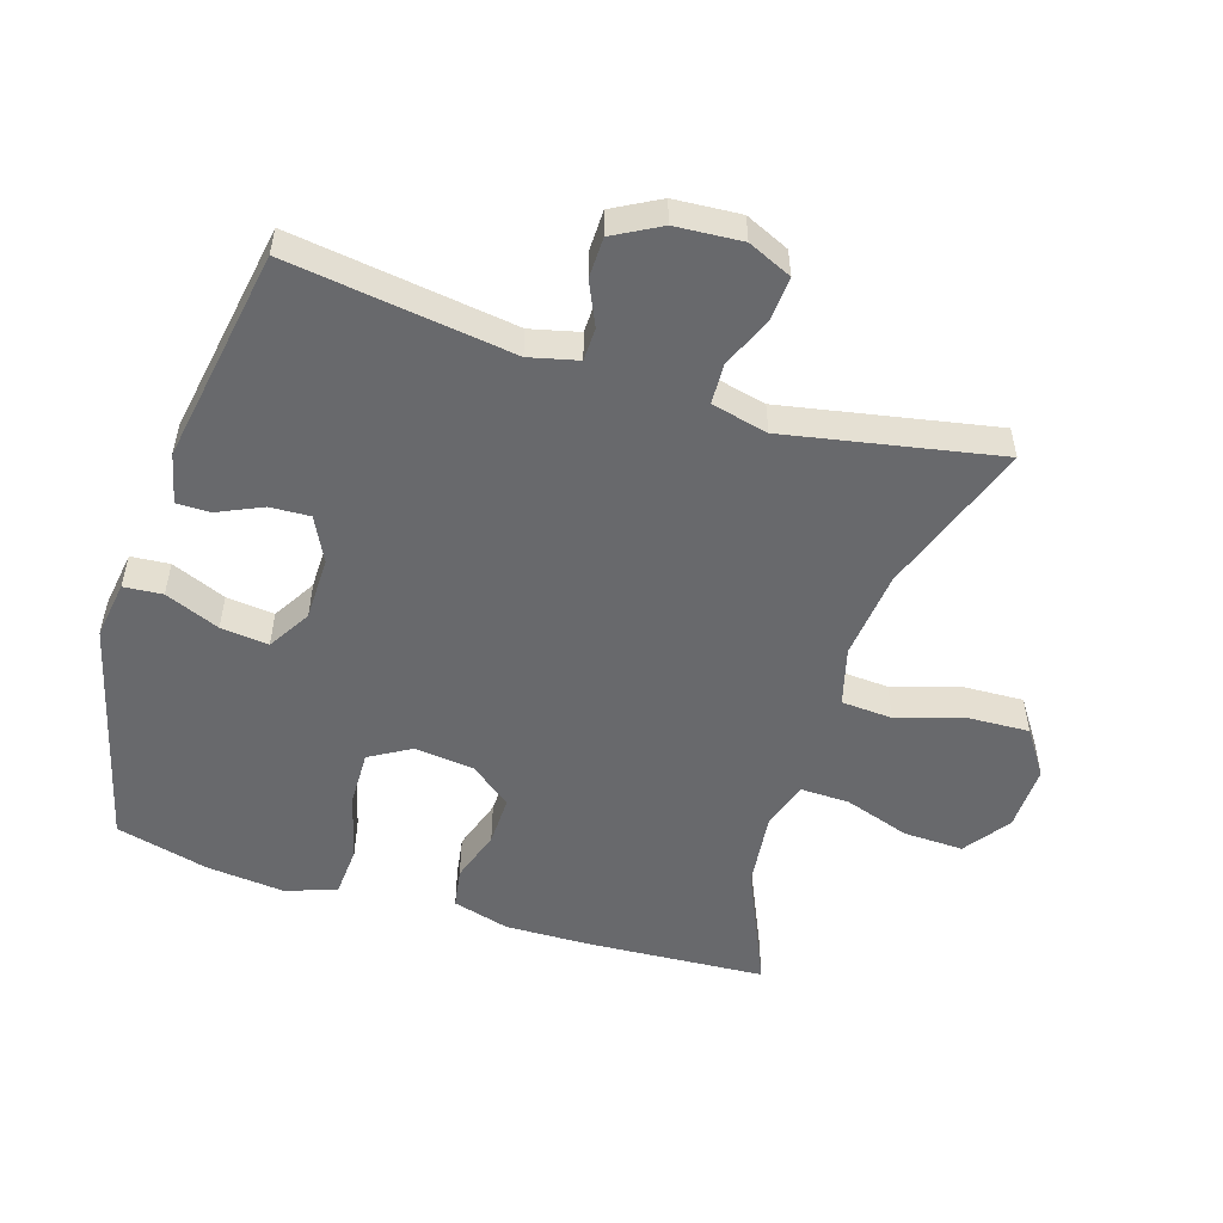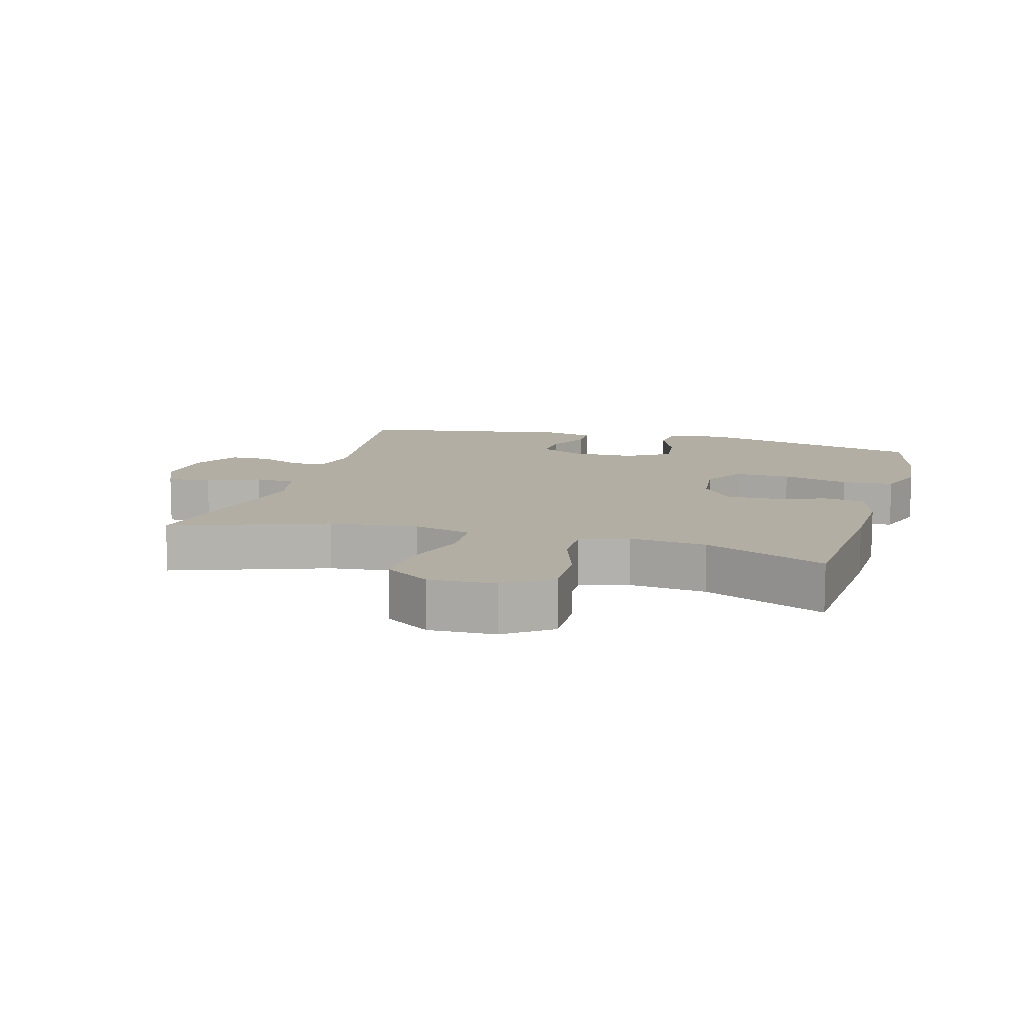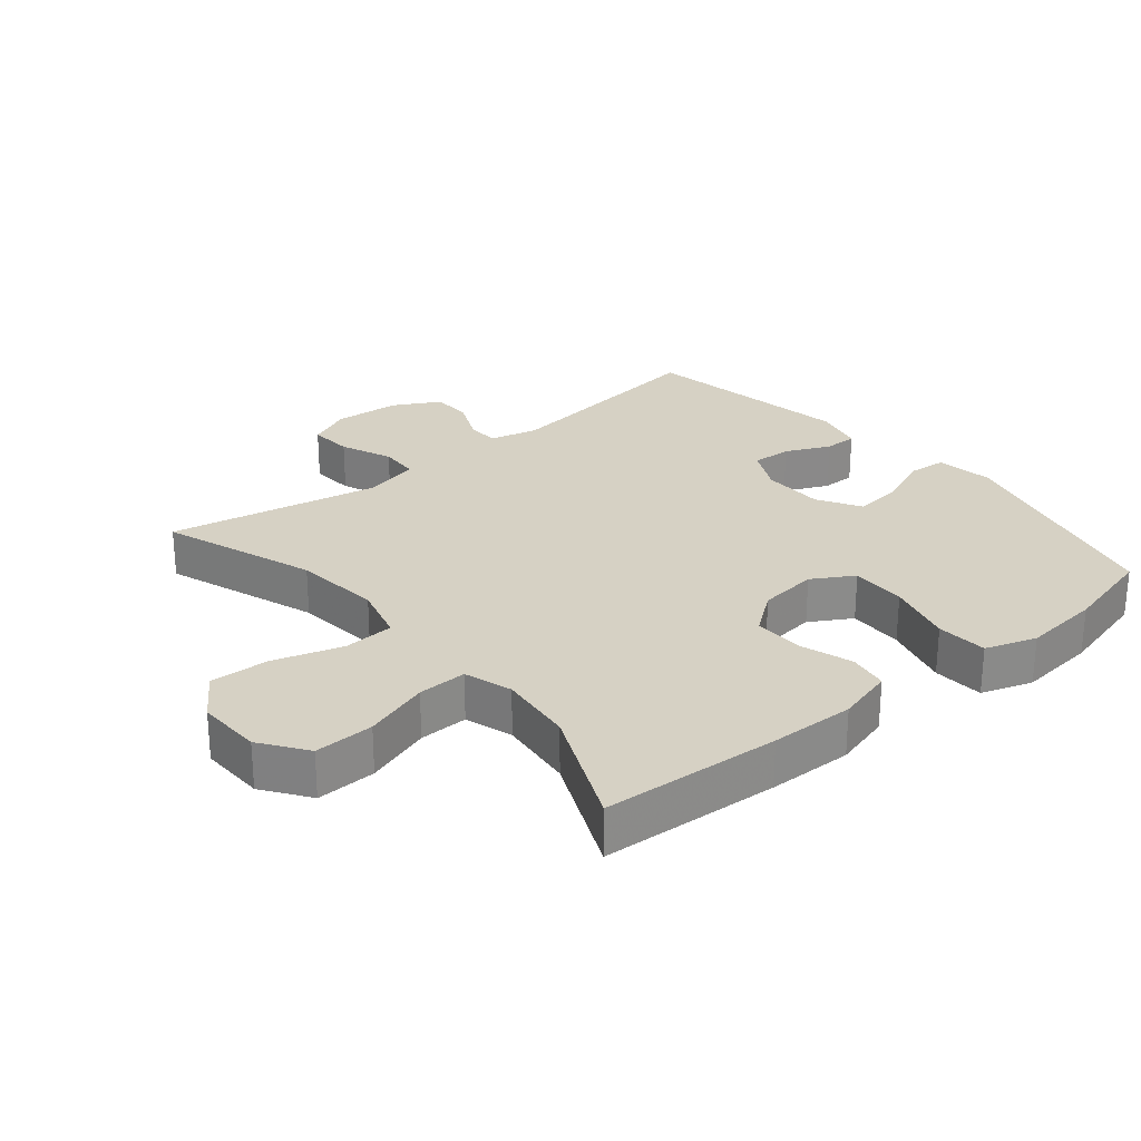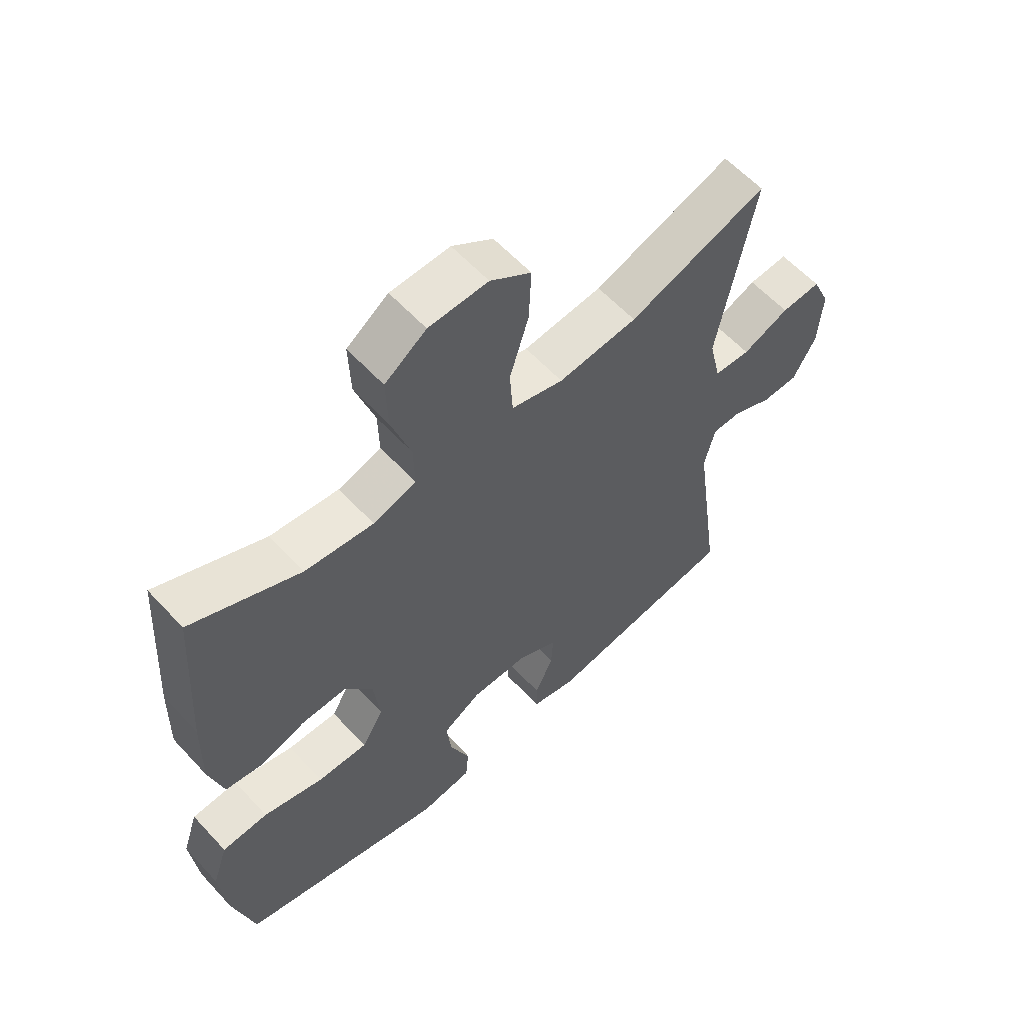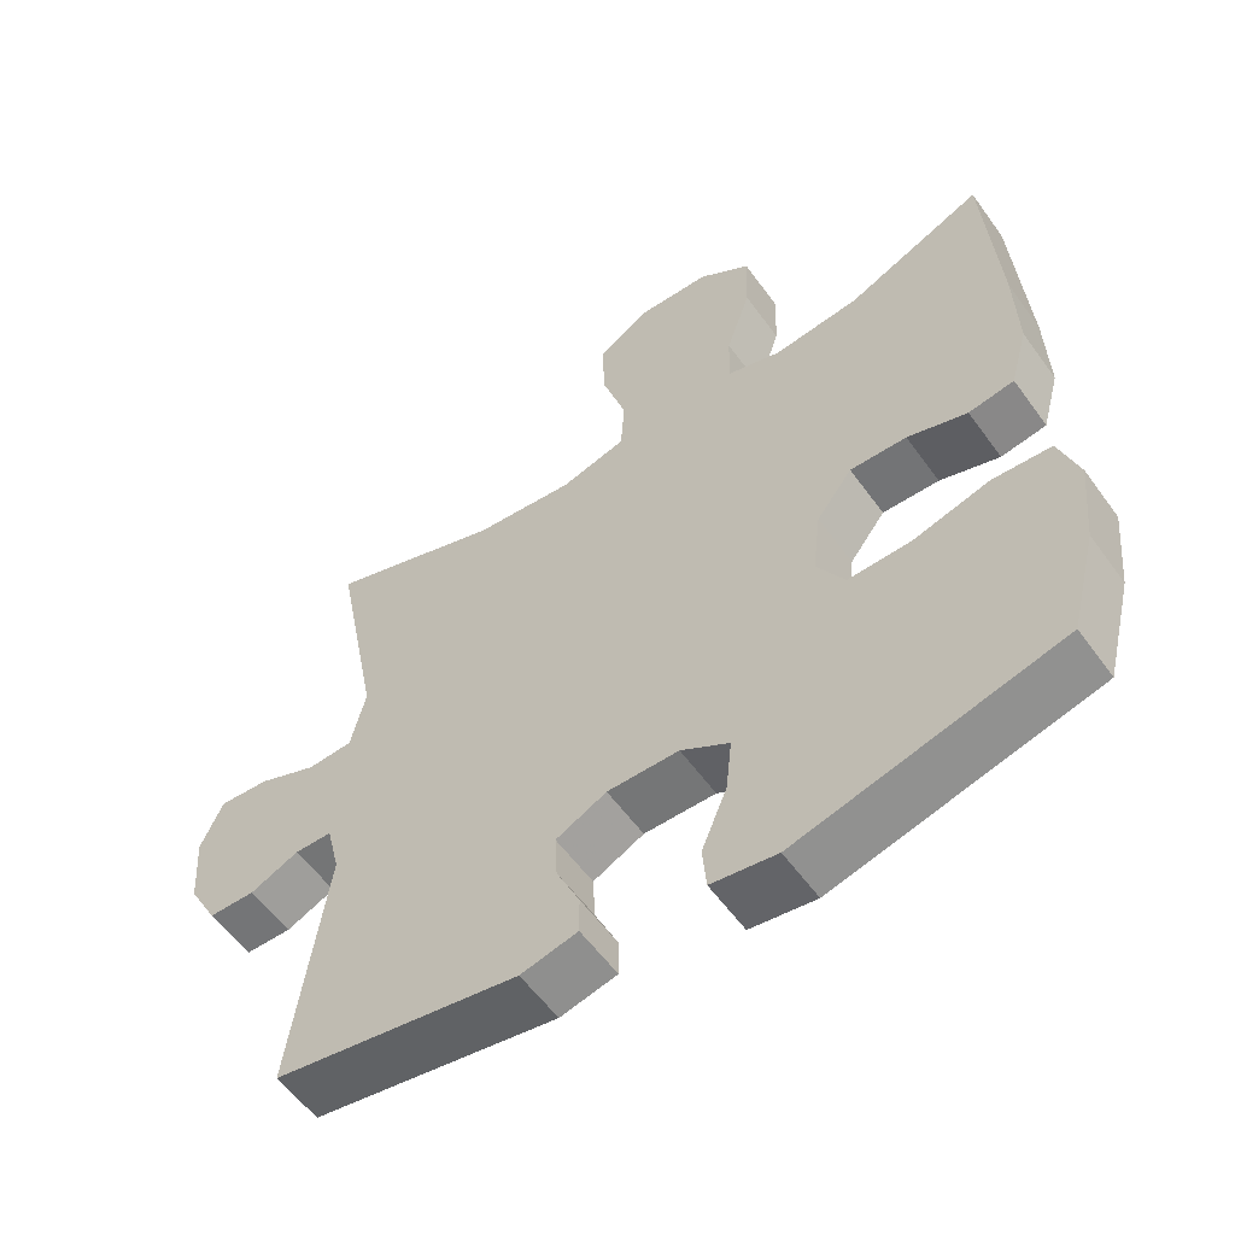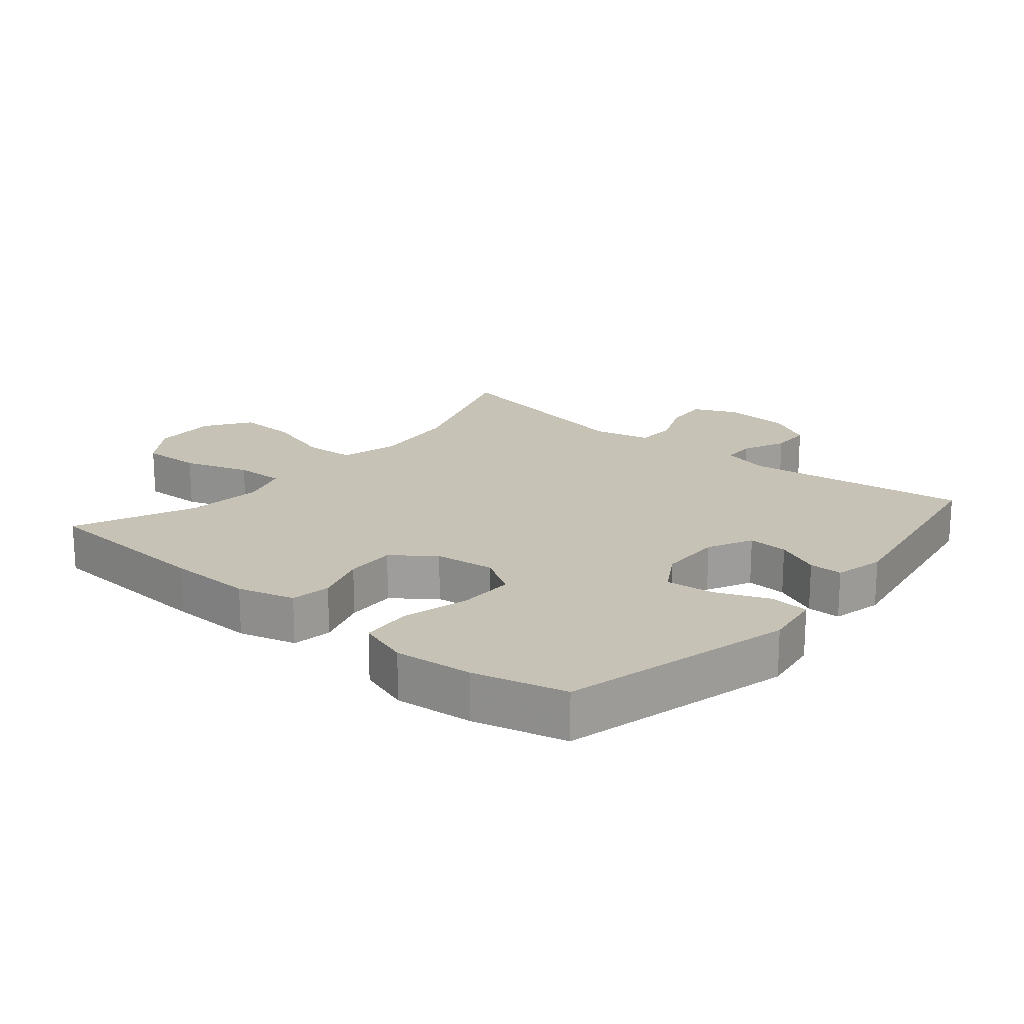
<metadata>
{"format":"obj","ext":"obj","renderer":"f3d","projection":"perspective","resolution":1024,"background":"white","views":[{"elev":-52.7,"azim":-107.5,"up":"+Y"},{"elev":10.9,"azim":15.8,"up":"+Y"},{"elev":26.7,"azim":50.4,"up":"+Y"},{"elev":59.5,"azim":137.7,"up":"+Z"},{"elev":-57.1,"azim":35.4,"up":"+Z"},{"elev":19.1,"azim":129.9,"up":"+Y"}]}
</metadata>
<code>
v -0.5 0.07 -0.5
v -0.453 0.07 -0.159
v -0.471 0.07 -0.085
v -0.521 0.07 -0.084
v -0.587 0.07 -0.114
v -0.649 0.07 -0.113
v -0.688 0.07 -0.042
v -0.695 0.07 0.059
v -0.665 0.07 0.126
v -0.598 0.07 0.121
v -0.519 0.07 0.088
v -0.458 0.07 0.091
v -0.438 0.07 0.177
v -0.5 0.07 0.5
v -0.265 0.07 0.417
v -0.131 0.07 0.403
v -0.043 0.07 0.427
v -0.038 0.07 0.505
v -0.07 0.07 0.609
v -0.074 0.07 0.7
v -0.005 0.07 0.747
v 0.095 0.07 0.744
v 0.165 0.07 0.694
v 0.162 0.07 0.603
v 0.129 0.07 0.503
v 0.127 0.07 0.428
v 0.2 0.07 0.405
v 0.316 0.07 0.418
v 0.5 0.07 0.5
v 0.517 0.07 0.228
v 0.52 0.07 0.099
v 0.496 0.07 0.012
v 0.435 0.07 0.002
v 0.355 0.07 0.028
v 0.279 0.07 0.03
v 0.231 0.07 -0.033
v 0.22 0.07 -0.124
v 0.257 0.07 -0.187
v 0.342 0.07 -0.185
v 0.444 0.07 -0.157
v 0.522 0.07 -0.162
v 0.548 0.07 -0.24
v 0.536 0.07 -0.359
v 0.5 0.07 -0.5
v 0.149 0.07 -0.591
v 0.061 0.07 -0.578
v 0.056 0.07 -0.519
v 0.09 0.07 -0.436
v 0.098 0.07 -0.363
v 0.033 0.07 -0.324
v -0.063 0.07 -0.323
v -0.131 0.07 -0.357
v -0.128 0.07 -0.418
v -0.097 0.07 -0.486
v -0.097 0.07 -0.537
v -0.173 0.07 -0.555
v -0.5 0 -0.5
v -0.453 0 -0.159
v -0.471 0 -0.085
v -0.521 0 -0.084
v -0.587 0 -0.114
v -0.649 0 -0.113
v -0.688 0 -0.042
v -0.695 0 0.059
v -0.665 0 0.126
v -0.598 0 0.121
v -0.519 0 0.088
v -0.458 0 0.091
v -0.438 0 0.177
v -0.5 0 0.5
v -0.265 0 0.417
v -0.131 0 0.403
v -0.043 0 0.427
v -0.038 0 0.505
v -0.07 0 0.609
v -0.074 0 0.7
v -0.005 0 0.747
v 0.095 0 0.744
v 0.165 0 0.694
v 0.162 0 0.603
v 0.129 0 0.503
v 0.127 0 0.428
v 0.2 0 0.405
v 0.316 0 0.418
v 0.5 0 0.5
v 0.517 0 0.228
v 0.52 0 0.099
v 0.496 0 0.012
v 0.435 0 0.002
v 0.355 0 0.028
v 0.279 0 0.03
v 0.231 0 -0.033
v 0.22 0 -0.124
v 0.257 0 -0.187
v 0.342 0 -0.185
v 0.444 0 -0.157
v 0.522 0 -0.162
v 0.548 0 -0.24
v 0.536 0 -0.359
v 0.5 0 -0.5
v 0.149 0 -0.591
v 0.061 0 -0.578
v 0.056 0 -0.519
v 0.09 0 -0.436
v 0.098 0 -0.363
v 0.033 0 -0.324
v -0.063 0 -0.323
v -0.131 0 -0.357
v -0.128 0 -0.418
v -0.097 0 -0.486
v -0.097 0 -0.537
v -0.173 0 -0.555
f 53 54 55 56
f 52 53 56 1
f 51 52 1 2
f 50 51 2 3
f 45 46 47 48
f 45 48 49
f 44 45 49
f 43 44 49 50
f 39 40 41 42
f 38 39 42 43
f 31 32 33 34
f 31 34 35
f 28 29 30 31
f 27 28 31 35
f 26 27 35 36
f 22 23 24 25
f 22 25 26
f 21 22 26
f 18 19 20 21
f 17 18 21 26
f 16 17 26 36
f 13 14 15
f 12 13 15 16
f 8 9 10 11
f 8 11 12
f 7 8 12
f 4 5 6 7
f 3 4 7 12
f 38 43 50 3
f 12 16 36 37
f 3 12 37 38
f 112 111 110 109
f 57 112 109 108
f 58 57 108 107
f 59 58 107 106
f 104 103 102 101
f 105 104 101
f 105 101 100
f 106 105 100 99
f 98 97 96 95
f 99 98 95 94
f 90 89 88 87
f 91 90 87
f 87 86 85 84
f 91 87 84 83
f 92 91 83 82
f 81 80 79 78
f 82 81 78
f 82 78 77
f 77 76 75 74
f 82 77 74 73
f 92 82 73 72
f 71 70 69
f 72 71 69 68
f 67 66 65 64
f 68 67 64
f 68 64 63
f 63 62 61 60
f 68 63 60 59
f 59 106 99 94
f 93 92 72 68
f 94 93 68 59
f 1 57 58 2
f 2 58 59 3
f 3 59 60 4
f 4 60 61 5
f 5 61 62 6
f 6 62 63 7
f 7 63 64 8
f 8 64 65 9
f 9 65 66 10
f 10 66 67 11
f 11 67 68 12
f 12 68 69 13
f 13 69 70 14
f 14 70 71 15
f 15 71 72 16
f 16 72 73 17
f 17 73 74 18
f 18 74 75 19
f 19 75 76 20
f 20 76 77 21
f 21 77 78 22
f 22 78 79 23
f 23 79 80 24
f 24 80 81 25
f 25 81 82 26
f 26 82 83 27
f 27 83 84 28
f 28 84 85 29
f 29 85 86 30
f 30 86 87 31
f 31 87 88 32
f 32 88 89 33
f 33 89 90 34
f 34 90 91 35
f 35 91 92 36
f 36 92 93 37
f 37 93 94 38
f 38 94 95 39
f 39 95 96 40
f 40 96 97 41
f 41 97 98 42
f 42 98 99 43
f 43 99 100 44
f 44 100 101 45
f 45 101 102 46
f 46 102 103 47
f 47 103 104 48
f 48 104 105 49
f 49 105 106 50
f 50 106 107 51
f 51 107 108 52
f 52 108 109 53
f 53 109 110 54
f 54 110 111 55
f 55 111 112 56
f 56 112 57 1

</code>
